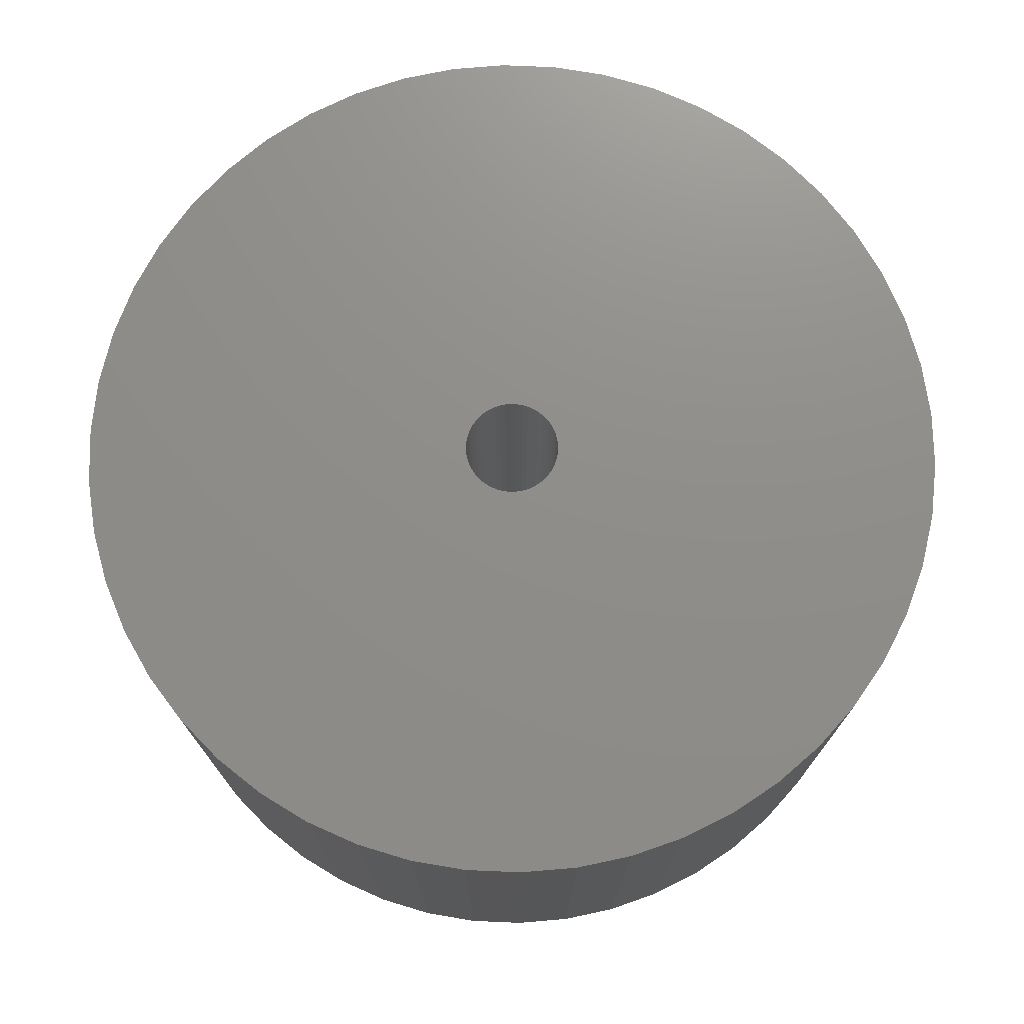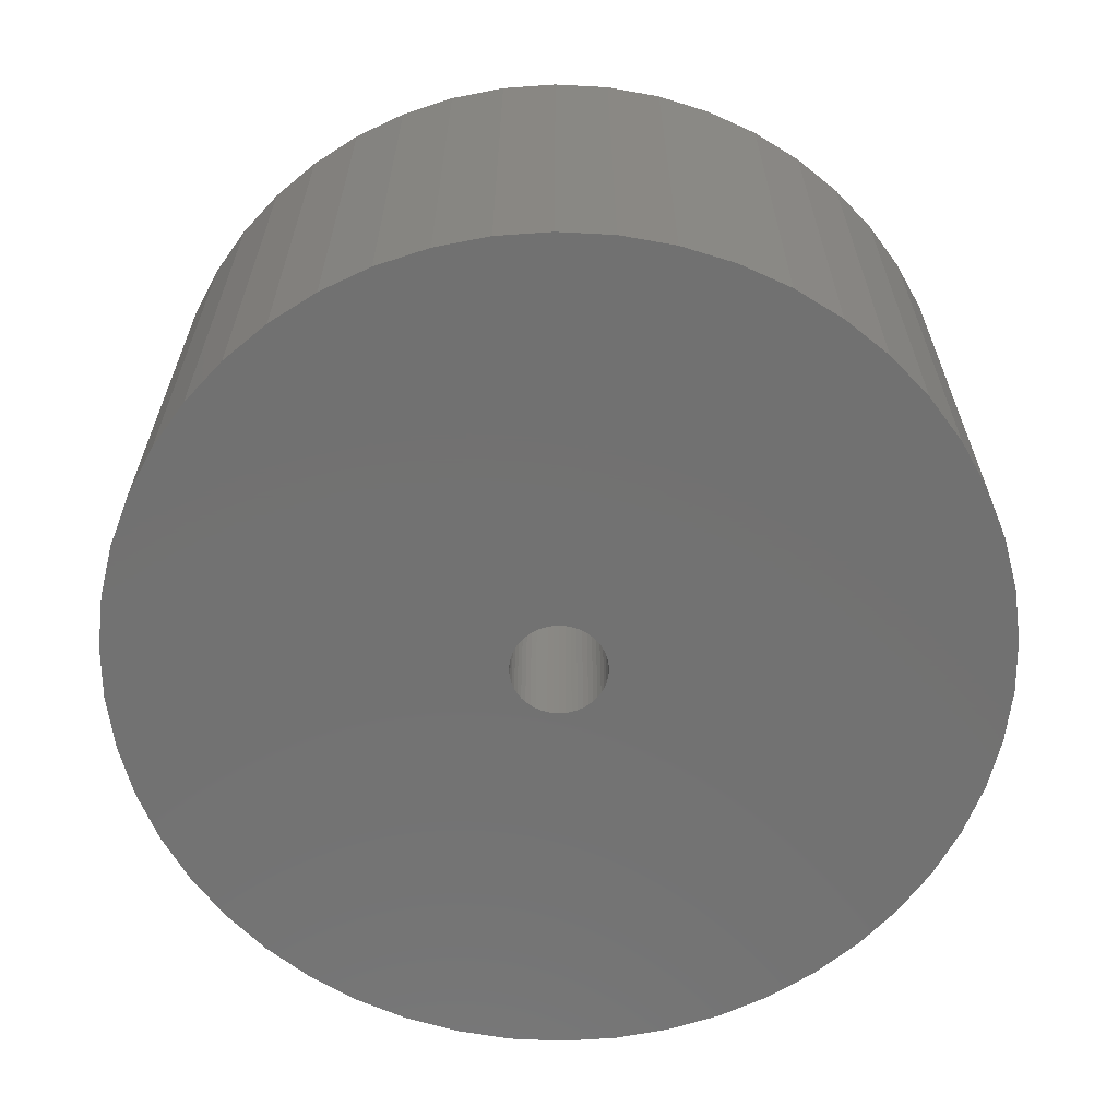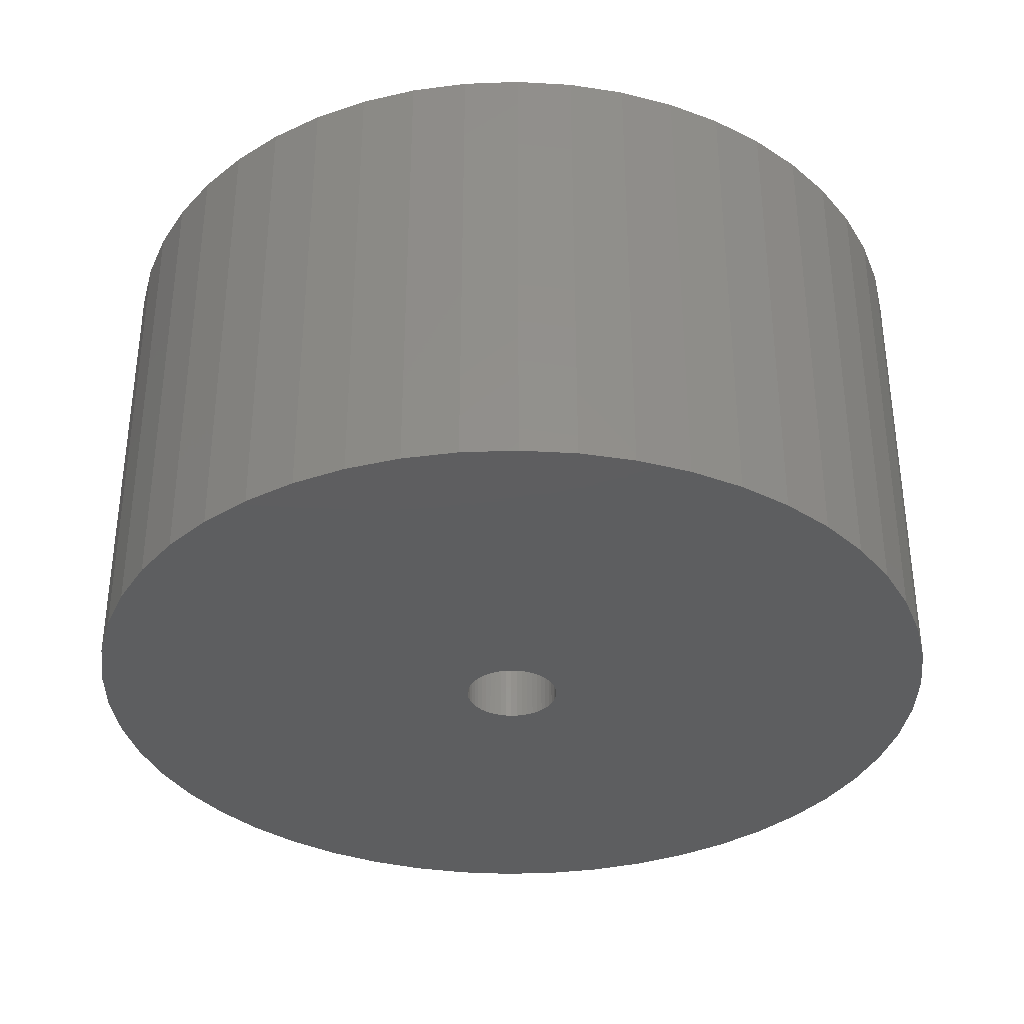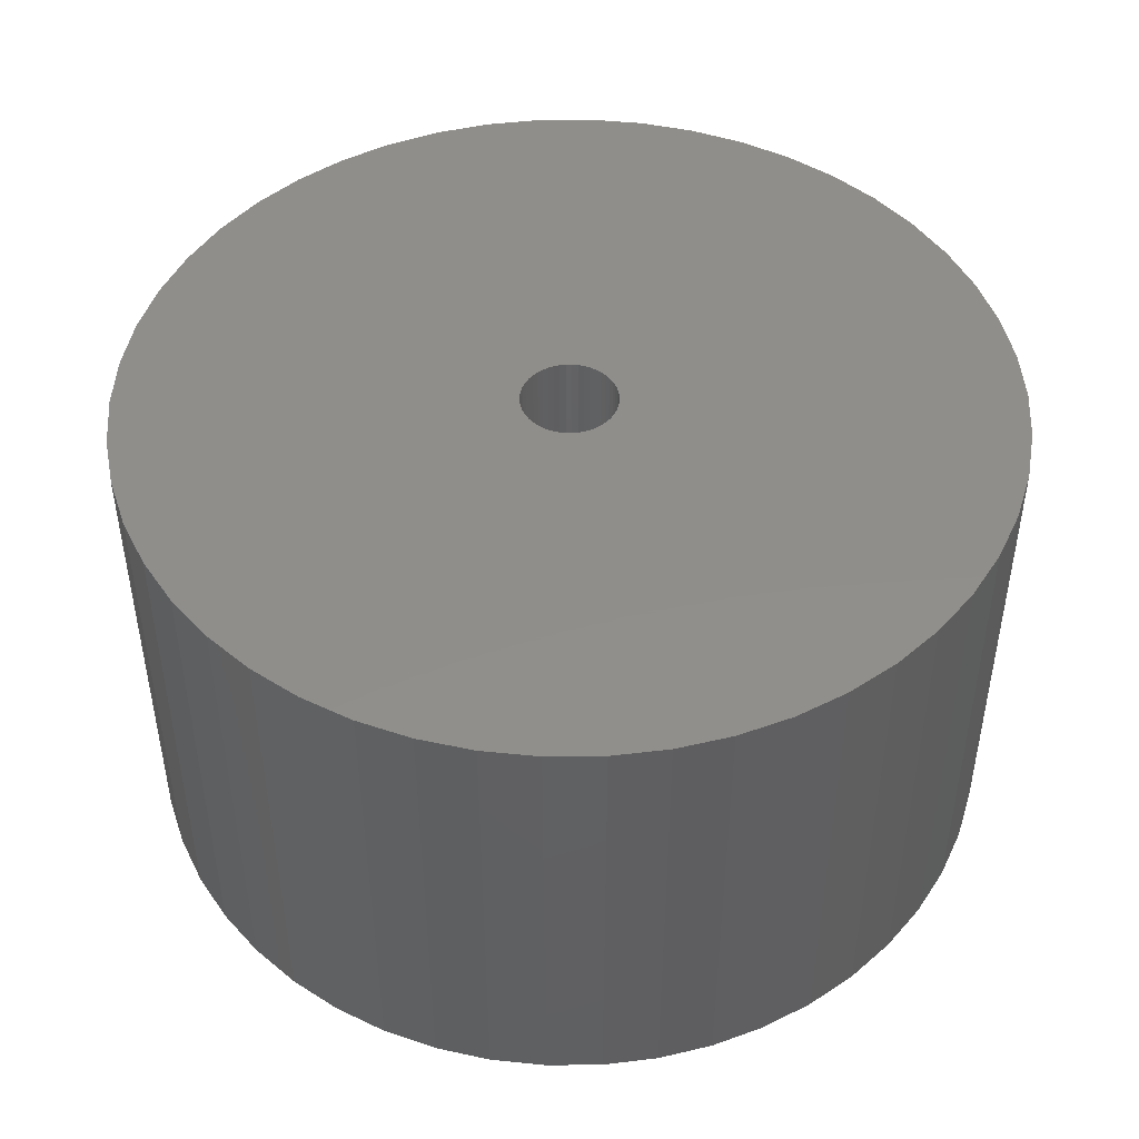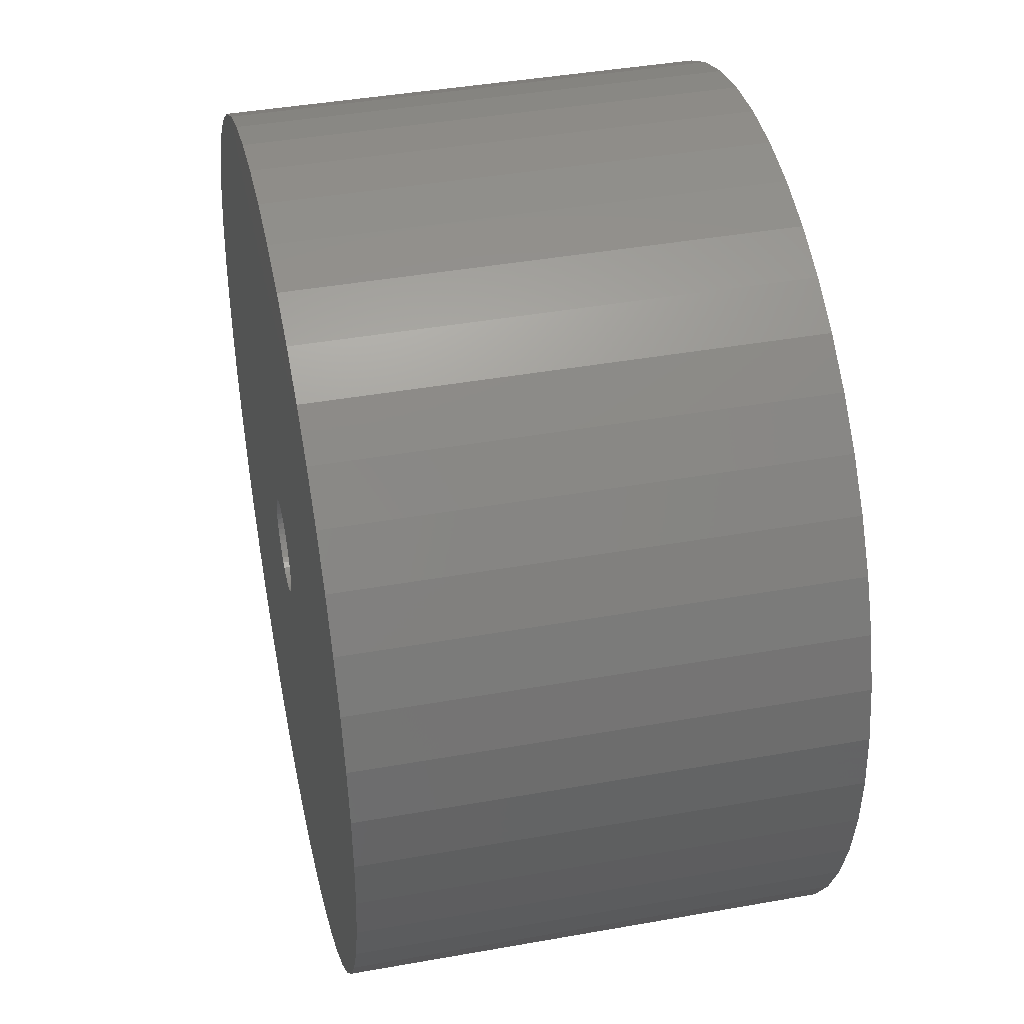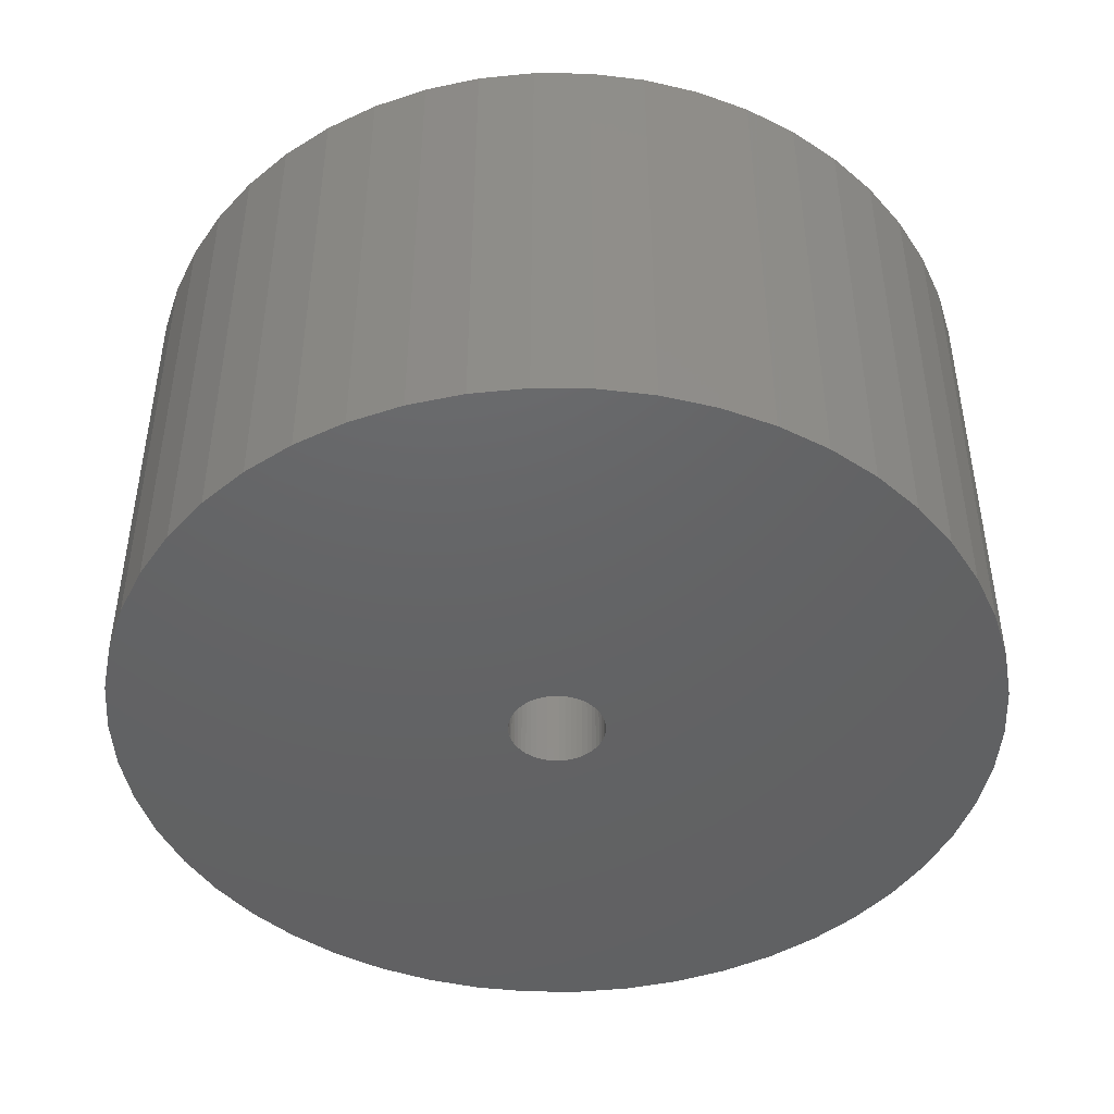
<metadata>
{"format":"stl","ext":"stl","renderer":"f3d","projection":"perspective","resolution":1024,"background":"white","views":[{"elev":73.8,"azim":-4.8,"up":"+Z"},{"elev":-63.7,"azim":-67.9,"up":"+Z"},{"elev":-35.1,"azim":-105.2,"up":"+Z"},{"elev":46.9,"azim":64.2,"up":"+Z"},{"elev":41.5,"azim":77.8,"up":"+Y"},{"elev":-45.4,"azim":-159.0,"up":"+Z"}]}
</metadata>
<code>
# stl→obj: 200 verts, 400 faces
v 16.5 0 9
v 16.37 2.068 -9
v 16.37 2.068 9
v 16.5 0 -9
v -16.5 0 -9
v -16.37 2.068 9
v -16.37 2.068 -9
v -16.5 0 9
v 1.036 16.47 -9
v -1.036 16.47 9
v 1.036 16.47 9
v -1.036 16.47 -9
v 12.03 11.29 -9
v 10.52 12.71 9
v 12.03 11.29 9
v 10.52 12.71 -9
v -10.52 12.71 -9
v -12.03 11.29 9
v -10.52 12.71 9
v -12.03 11.29 -9
v -5.099 15.69 -9
v -7.025 14.93 9
v -5.099 15.69 9
v -7.025 14.93 -9
v 12.03 -11.29 9
v 13.35 -9.698 -9
v 13.35 -9.698 9
v 12.03 -11.29 -9
v 15.34 6.074 9
v 14.46 7.949 -9
v 14.46 7.949 9
v 15.34 6.074 -9
v 15.98 4.103 -9
v 15.98 4.103 9
v 7.025 14.93 -9
v 5.099 15.69 9
v 7.025 14.93 9
v 5.099 15.69 -9
v 8.841 13.93 9
v 8.841 13.93 -9
v -15.34 6.074 -9
v -14.46 7.949 9
v -14.46 7.949 -9
v -15.34 6.074 9
v -13.35 9.698 9
v -13.35 9.698 -9
v -15.98 4.103 -9
v -15.98 4.103 9
v -8.841 13.93 9
v -8.841 13.93 -9
v -3.092 16.21 9
v -3.092 16.21 -9
v 16.37 -2.068 9
v 16.37 -2.068 -9
v -5.099 -15.69 -9
v -3.092 -16.21 9
v -5.099 -15.69 9
v -3.092 -16.21 -9
v 1.036 -16.47 -9
v 3.092 -16.21 9
v 1.036 -16.47 9
v 3.092 -16.21 -9
v 13.35 9.698 9
v 13.35 9.698 -9
v 3.092 16.21 9
v 3.092 16.21 -9
v 7.025 -14.93 -9
v 8.841 -13.93 9
v 7.025 -14.93 9
v 8.841 -13.93 -9
v 14.46 -7.949 -9
v 14.46 -7.949 9
v 15.34 -6.074 9
v 15.98 -4.103 -9
v 15.98 -4.103 9
v 15.34 -6.074 -9
v -14.46 -7.949 -9
v -15.34 -6.074 9
v -15.34 -6.074 -9
v -14.46 -7.949 9
v -15.98 -4.103 9
v -15.98 -4.103 -9
v 5.099 -15.69 -9
v 5.099 -15.69 9
v 1.8 0 9
v 1.786 0.2256 9
v 1.743 0.4476 9
v 1.786 -0.2256 9
v 1.674 0.6626 9
v 1.577 0.8672 9
v 1.743 -0.4476 9
v 1.456 1.058 9
v 1.312 1.232 9
v 1.674 -0.6626 9
v 1.147 1.387 9
v 0.9645 1.52 9
v 1.577 -0.8672 9
v 0.7664 1.629 9
v 0.5562 1.712 9
v 1.456 -1.058 9
v 0.3373 1.768 9
v 0.113 1.796 9
v -0.113 1.796 9
v -0.3373 1.768 9
v -0.5562 1.712 9
v -0.7664 1.629 9
v -0.9645 1.52 9
v -1.147 1.387 9
v -1.312 1.232 9
v -1.456 1.058 9
v 1.312 -1.232 9
v 10.52 -12.71 9
v 1.147 -1.387 9
v 0.9645 -1.52 9
v 0.7664 -1.629 9
v 0.5562 -1.712 9
v 0.3373 -1.768 9
v 0.113 -1.796 9
v -0.113 -1.796 9
v -1.036 -16.47 9
v -0.3373 -1.768 9
v -0.5562 -1.712 9
v -0.7664 -1.629 9
v -7.025 -14.93 9
v -0.9645 -1.52 9
v -8.841 -13.93 9
v -1.147 -1.387 9
v -10.52 -12.71 9
v -1.312 -1.232 9
v -12.03 -11.29 9
v -1.456 -1.058 9
v -13.35 -9.698 9
v -1.577 -0.8672 9
v -1.674 -0.6626 9
v -1.743 -0.4476 9
v -1.786 -0.2256 9
v -16.37 -2.068 9
v -1.8 0 9
v -1.577 0.8672 9
v -1.674 0.6626 9
v -1.743 0.4476 9
v -1.786 0.2256 9
v -1.036 -16.47 -9
v -7.025 -14.93 -9
v -16.37 -2.068 -9
v 10.52 -12.71 -9
v -12.03 -11.29 -9
v -10.52 -12.71 -9
v -8.841 -13.93 -9
v -13.35 -9.698 -9
v 1.8 0 -9
v 1.786 -0.2256 -9
v 1.743 -0.4476 -9
v 1.786 0.2256 -9
v 1.674 -0.6626 -9
v 1.577 -0.8672 -9
v 1.743 0.4476 -9
v 1.456 -1.058 -9
v 1.312 -1.232 -9
v 1.674 0.6626 -9
v 1.147 -1.387 -9
v 0.9645 -1.52 -9
v 1.577 0.8672 -9
v 0.7664 -1.629 -9
v 0.5562 -1.712 -9
v 1.456 1.058 -9
v 0.3373 -1.768 -9
v 0.113 -1.796 -9
v -0.113 -1.796 -9
v -0.3373 -1.768 -9
v -0.5562 -1.712 -9
v -0.7664 -1.629 -9
v -0.9645 -1.52 -9
v -1.147 -1.387 -9
v -1.312 -1.232 -9
v -1.456 -1.058 -9
v 1.312 1.232 -9
v 1.147 1.387 -9
v 0.9645 1.52 -9
v 0.7664 1.629 -9
v 0.5562 1.712 -9
v 0.3373 1.768 -9
v 0.113 1.796 -9
v -0.113 1.796 -9
v -0.3373 1.768 -9
v -0.5562 1.712 -9
v -0.7664 1.629 -9
v -0.9645 1.52 -9
v -1.147 1.387 -9
v -1.312 1.232 -9
v -1.456 1.058 -9
v -1.577 0.8672 -9
v -1.674 0.6626 -9
v -1.743 0.4476 -9
v -1.786 0.2256 -9
v -1.8 0 -9
v -1.577 -0.8672 -9
v -1.674 -0.6626 -9
v -1.743 -0.4476 -9
v -1.786 -0.2256 -9
f 1 2 3
f 2 1 4
f 5 6 7
f 6 5 8
f 9 10 11
f 10 9 12
f 13 14 15
f 14 13 16
f 17 18 19
f 18 17 20
f 21 22 23
f 22 21 24
f 25 26 27
f 26 25 28
f 29 30 31
f 30 29 32
f 3 33 34
f 33 3 2
f 35 36 37
f 36 35 38
f 16 39 14
f 39 16 40
f 41 42 43
f 42 41 44
f 43 45 46
f 45 43 42
f 47 44 41
f 44 47 48
f 24 49 22
f 49 24 50
f 12 51 10
f 51 12 52
f 53 4 1
f 4 53 54
f 55 56 57
f 56 55 58
f 59 60 61
f 60 59 62
f 34 32 29
f 32 34 33
f 63 13 15
f 13 63 64
f 31 64 63
f 64 31 30
f 38 65 36
f 65 38 66
f 66 11 65
f 11 66 9
f 40 37 39
f 37 40 35
f 52 23 51
f 23 52 21
f 67 68 69
f 68 67 70
f 27 71 72
f 71 27 26
f 73 74 75
f 74 73 76
f 75 54 53
f 54 75 74
f 77 78 79
f 78 77 80
f 79 81 82
f 81 79 78
f 83 69 84
f 69 83 67
f 62 84 60
f 84 62 83
f 46 18 20
f 18 46 45
f 85 1 3
f 86 3 34
f 1 85 53
f 87 34 29
f 88 53 85
f 89 29 31
f 53 88 75
f 90 31 63
f 91 75 88
f 92 63 15
f 75 91 73
f 93 15 14
f 94 73 91
f 95 14 39
f 73 94 72
f 96 39 37
f 97 72 94
f 98 37 36
f 72 97 27
f 99 36 65
f 100 27 97
f 27 100 25
f 3 86 85
f 34 87 86
f 29 89 87
f 31 90 89
f 63 92 90
f 15 93 92
f 14 95 93
f 101 65 11
f 39 96 95
f 37 98 96
f 36 99 98
f 65 101 99
f 11 102 101
f 11 103 102
f 10 103 11
f 103 10 104
f 51 104 10
f 104 51 105
f 23 105 51
f 105 23 106
f 22 106 23
f 106 22 107
f 49 107 22
f 107 49 108
f 19 108 49
f 108 19 109
f 18 109 19
f 109 18 110
f 111 25 100
f 25 111 112
f 113 112 111
f 112 113 68
f 114 68 113
f 68 114 69
f 115 69 114
f 69 115 84
f 116 84 115
f 84 116 60
f 117 60 116
f 60 117 61
f 118 61 117
f 119 61 118
f 120 119 121
f 56 121 122
f 57 122 123
f 124 123 125
f 119 120 61
f 126 125 127
f 128 127 129
f 130 129 131
f 132 131 133
f 80 133 134
f 78 134 135
f 81 135 136
f 137 136 138
f 45 110 18
f 121 56 120
f 110 45 139
f 122 57 56
f 42 139 45
f 123 124 57
f 139 42 140
f 125 126 124
f 44 140 42
f 127 128 126
f 140 44 141
f 129 130 128
f 48 141 44
f 131 132 130
f 141 48 142
f 133 80 132
f 6 142 48
f 134 78 80
f 142 6 138
f 135 81 78
f 8 138 6
f 136 137 81
f 138 8 137
f 7 48 47
f 48 7 6
f 50 19 49
f 19 50 17
f 72 76 73
f 76 72 71
f 143 61 120
f 61 143 59
f 144 57 124
f 57 144 55
f 145 8 5
f 8 145 137
f 70 112 68
f 112 70 146
f 146 25 112
f 25 146 28
f 58 120 56
f 120 58 143
f 147 128 130
f 128 147 148
f 149 124 126
f 124 149 144
f 147 132 150
f 132 147 130
f 150 80 77
f 80 150 132
f 151 4 54
f 152 54 74
f 4 151 2
f 153 74 76
f 154 2 151
f 155 76 71
f 2 154 33
f 156 71 26
f 157 33 154
f 158 26 28
f 33 157 32
f 159 28 146
f 160 32 157
f 161 146 70
f 32 160 30
f 162 70 67
f 163 30 160
f 164 67 83
f 30 163 64
f 165 83 62
f 166 64 163
f 64 166 13
f 54 152 151
f 74 153 152
f 76 155 153
f 71 156 155
f 26 158 156
f 28 159 158
f 146 161 159
f 167 62 59
f 70 162 161
f 67 164 162
f 83 165 164
f 62 167 165
f 59 168 167
f 59 169 168
f 143 169 59
f 169 143 170
f 58 170 143
f 170 58 171
f 55 171 58
f 171 55 172
f 144 172 55
f 172 144 173
f 149 173 144
f 173 149 174
f 148 174 149
f 174 148 175
f 147 175 148
f 175 147 176
f 177 13 166
f 13 177 16
f 178 16 177
f 16 178 40
f 179 40 178
f 40 179 35
f 180 35 179
f 35 180 38
f 181 38 180
f 38 181 66
f 182 66 181
f 66 182 9
f 183 9 182
f 184 9 183
f 12 184 185
f 52 185 186
f 21 186 187
f 24 187 188
f 184 12 9
f 50 188 189
f 17 189 190
f 20 190 191
f 46 191 192
f 43 192 193
f 41 193 194
f 47 194 195
f 7 195 196
f 150 176 147
f 185 52 12
f 176 150 197
f 186 21 52
f 77 197 150
f 187 24 21
f 197 77 198
f 188 50 24
f 79 198 77
f 189 17 50
f 198 79 199
f 190 20 17
f 82 199 79
f 191 46 20
f 199 82 200
f 192 43 46
f 145 200 82
f 193 41 43
f 200 145 196
f 194 47 41
f 5 196 145
f 195 7 47
f 196 5 7
f 82 137 145
f 137 82 81
f 148 126 128
f 126 148 149
f 163 92 166
f 92 163 90
f 182 99 101
f 99 182 181
f 181 98 99
f 98 181 180
f 187 105 106
f 105 187 186
f 140 192 139
f 192 140 193
f 153 88 152
f 88 153 91
f 178 93 95
f 93 178 177
f 179 95 96
f 95 179 178
f 110 190 109
f 190 110 191
f 186 104 105
f 104 186 185
f 190 108 109
f 108 190 189
f 151 86 154
f 86 151 85
f 166 93 177
f 93 166 92
f 184 102 103
f 102 184 183
f 180 96 98
f 96 180 179
f 138 195 142
f 195 138 196
f 141 193 140
f 193 141 194
f 139 191 110
f 191 139 192
f 185 103 104
f 103 185 184
f 189 107 108
f 107 189 188
f 188 106 107
f 106 188 187
f 152 85 151
f 85 152 88
f 133 198 134
f 198 133 197
f 167 118 117
f 118 167 168
f 164 116 115
f 116 164 165
f 160 90 163
f 90 160 89
f 157 89 160
f 89 157 87
f 154 87 157
f 87 154 86
f 183 101 102
f 101 183 182
f 142 194 141
f 194 142 195
f 156 94 155
f 94 156 97
f 155 91 153
f 91 155 94
f 159 113 111
f 113 159 161
f 159 100 158
f 100 159 111
f 158 97 156
f 97 158 100
f 170 122 121
f 122 170 171
f 136 196 138
f 196 136 200
f 129 176 131
f 176 129 175
f 134 199 135
f 199 134 198
f 165 117 116
f 117 165 167
f 161 114 113
f 114 161 162
f 162 115 114
f 115 162 164
f 173 127 125
f 127 173 174
f 172 125 123
f 125 172 173
f 168 119 118
f 119 168 169
f 131 197 133
f 197 131 176
f 174 129 127
f 129 174 175
f 135 200 136
f 200 135 199
f 171 123 122
f 123 171 172
f 169 121 119
f 121 169 170

</code>
